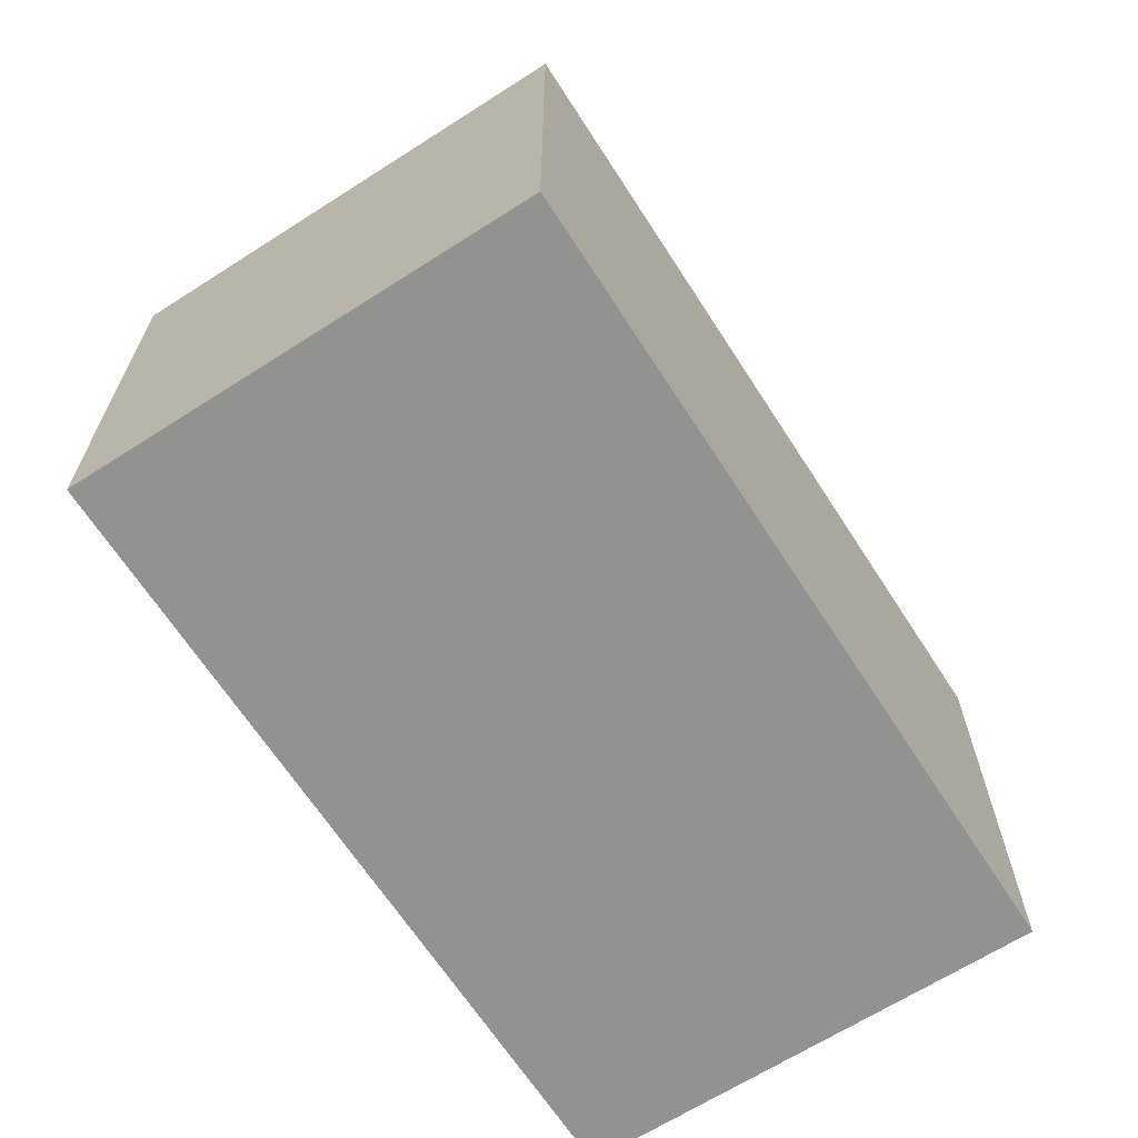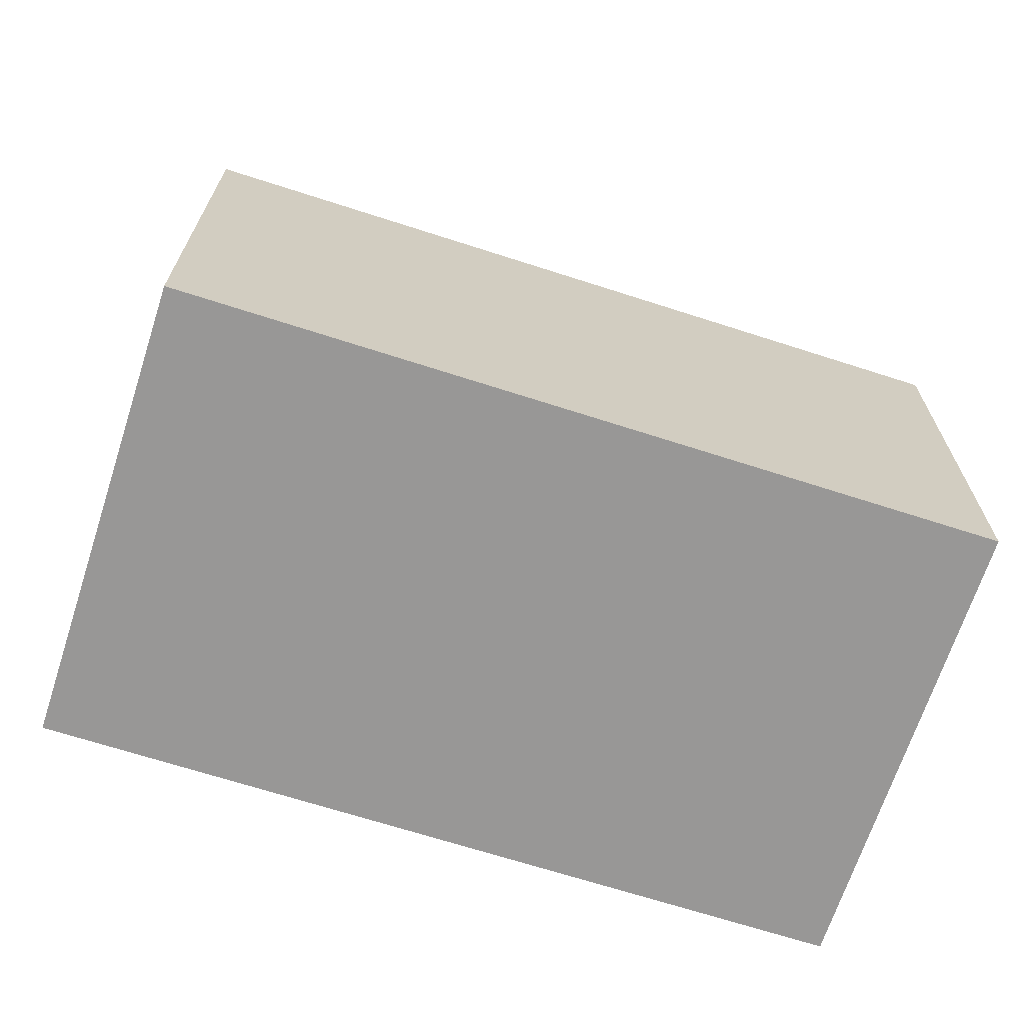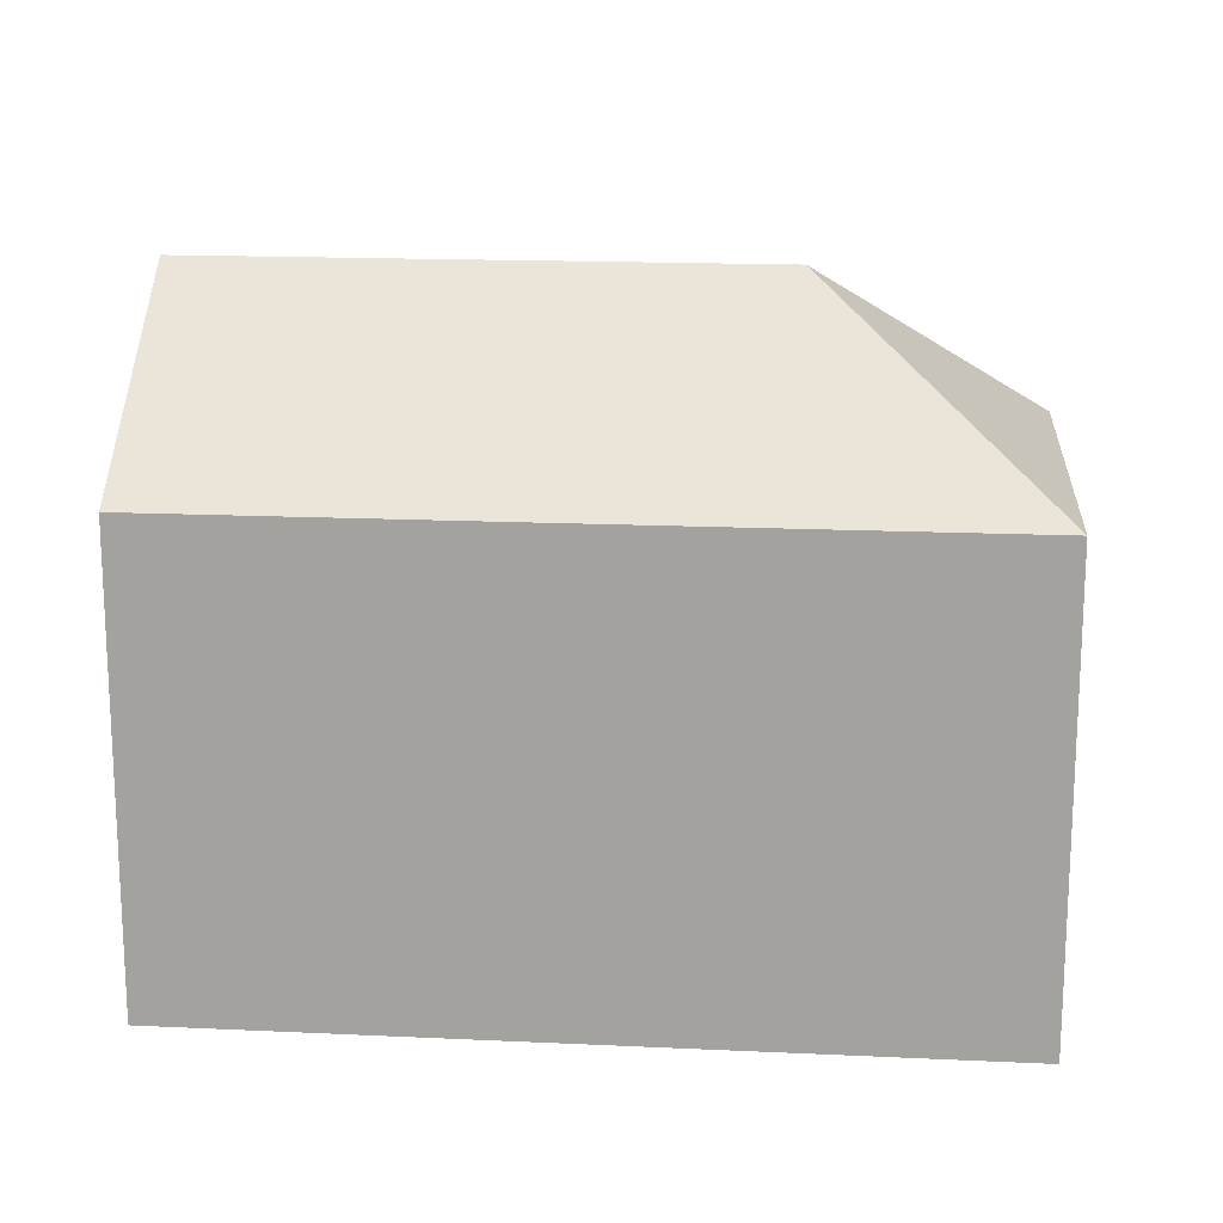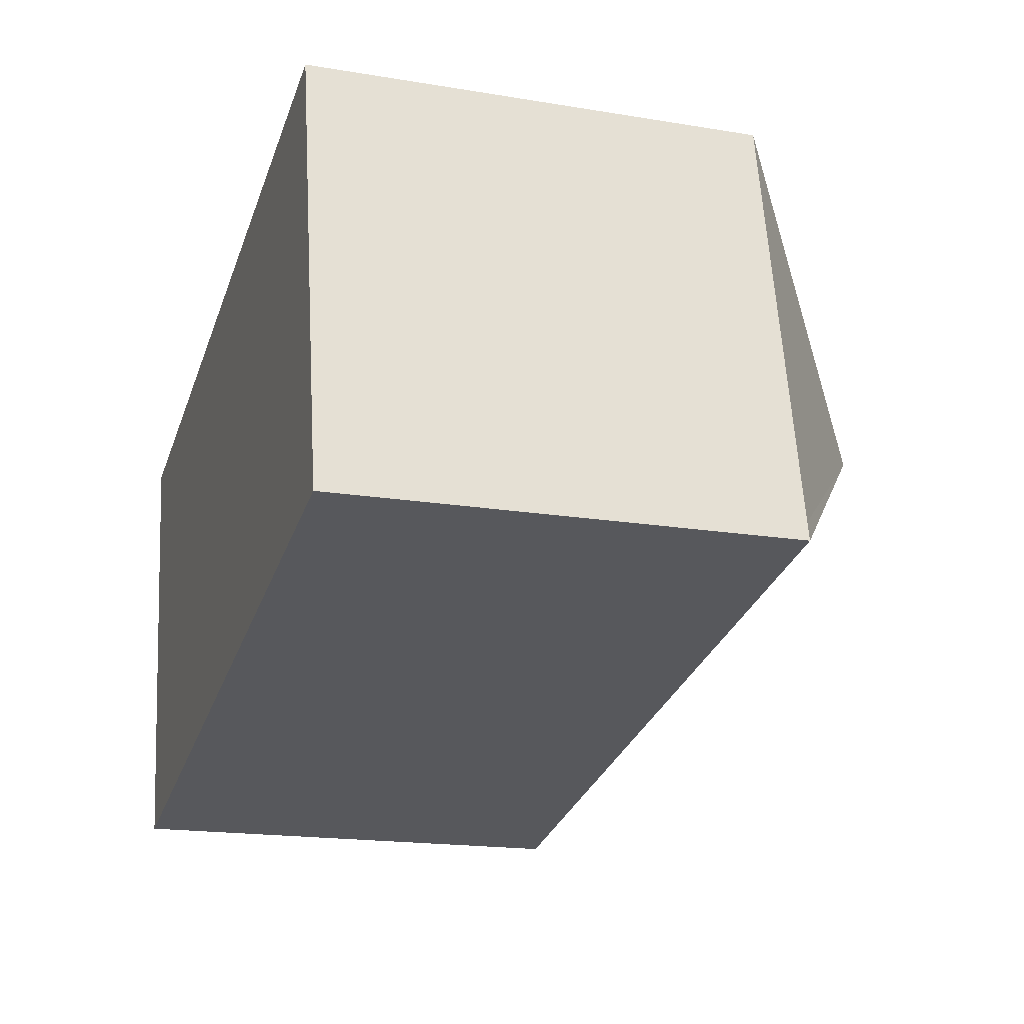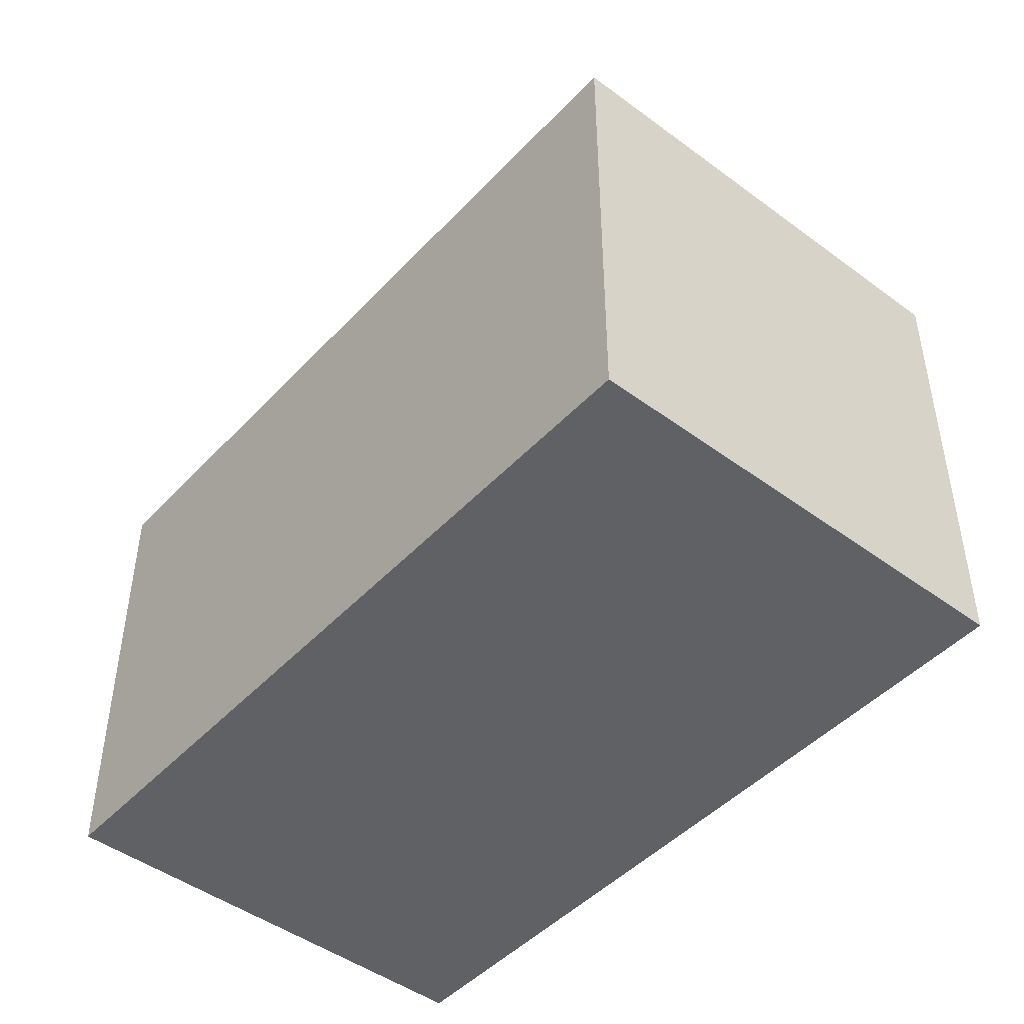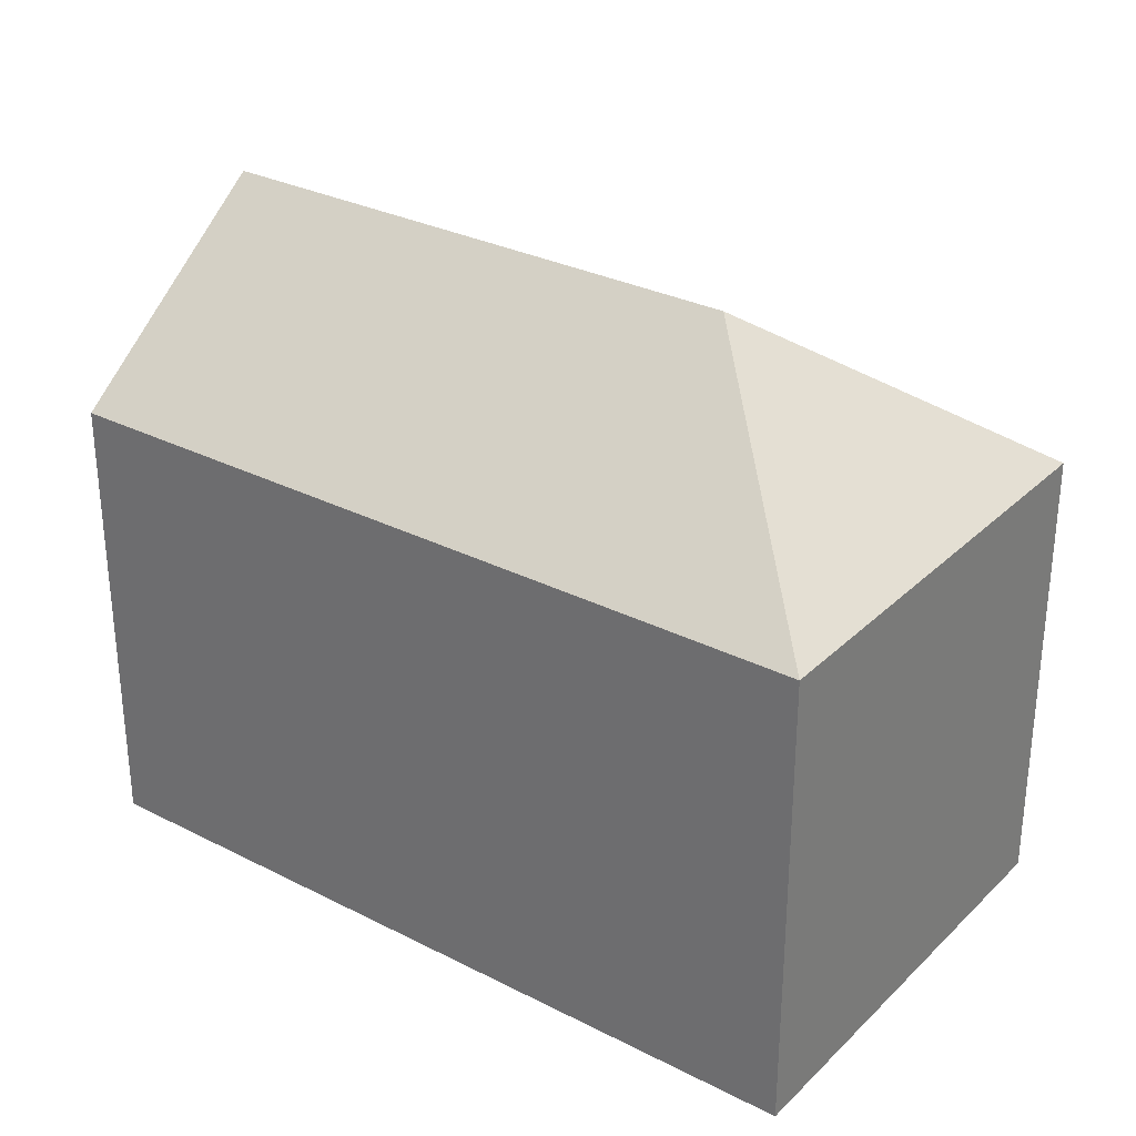
<metadata>
{"format":"obj","ext":"obj","renderer":"f3d","projection":"perspective","resolution":1024,"background":"white","views":[{"elev":-66.2,"azim":111.6,"up":"+Y"},{"elev":-68.3,"azim":150.9,"up":"+Y"},{"elev":16.6,"azim":-5.8,"up":"+Y"},{"elev":-18.1,"azim":72.1,"up":"+Z"},{"elev":-46.4,"azim":38.7,"up":"+Y"},{"elev":30.1,"azim":25.3,"up":"+Y"}]}
</metadata>
<code>
v  1.034 14.85 -5.311
v  20.44 10.76 -6.977
v  2.067 10.76 -10.62
v  14.1 14.85 -2.721
v  20.36 10.75 -6.541
v  18.36 10.76 3.635
v  0.092 11.12 -0.474
v  0 10.75 6.585e-16
v  18.36 -2.226e-16 3.635
v  0 0 0
v  20.44 4.272e-16 -6.977
v  20.36 4.005e-16 -6.541
v  2.067 6.503e-16 -10.62
v  1.034 3.252e-16 -5.311
v  0.092 2.902e-17 -0.474
g defaultobject
f 1 2 3
f 2 1 4
f 4 5 2
f 5 4 6
f 7 4 1
f 4 7 8
f 4 8 6
f 8 9 6
f 9 8 10
f 9 5 6
f 5 9 2
f 2 9 11
f 11 9 12
f 11 3 2
f 3 11 13
f 13 1 3
f 1 13 7
f 7 13 8
f 8 13 14
f 8 14 10
f 10 14 15
f 12 13 11
f 13 12 9
f 13 9 14
f 14 9 10
f 14 10 15

</code>
